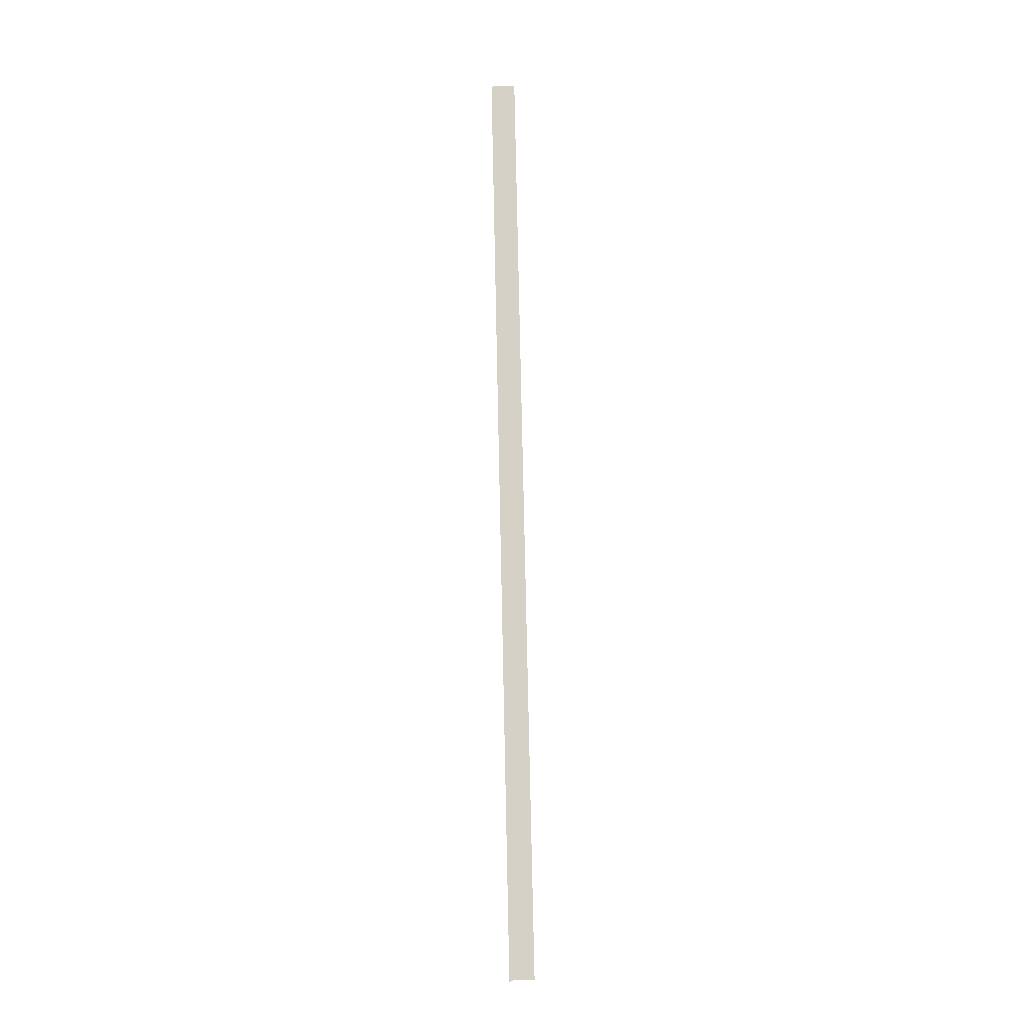
<metadata>
{"format":"obj","ext":"obj","renderer":"f3d","projection":"perspective","resolution":1024,"background":"white","views":[{"elev":78.9,"azim":-91.2,"up":"+Y"}]}
</metadata>
<code>
o 17901
v 2249 1880 7.934
v 2249 1880 7.933
v 2249 1880 7.934
v 2249 1880 7.935
v 2249 1880 7.932
v 2249 1880 7.932
v 2249 1880 7.932
v 2249 1880 7.931
v 2249 1880 7.931
v 2249 1880 7.932
v 2249 1880 7.932
v 2249 1880 7.933
v 2249 1880 7.933
v 2249 1880 7.935
v 2249 1880 7.935
v 2249 1880 7.936
v 2249 1880 7.936
v 2249 1880 7.936
v 2249 1880 7.937
v 2249 1880 7.937
v 2249 1880 7.936
v 2249 1880 7.936
v 2249 1880 7.933
v 2249 1880 7.932
v 2249 1880 7.933
v 2249 1880 7.934
v 2249 1880 7.932
v 2249 1880 7.932
v 2249 1880 7.931
v 2249 1880 7.931
v 2249 1880 7.931
v 2249 1880 7.932
v 2249 1880 7.932
v 2249 1880 7.934
v 2249 1880 7.934
v 2249 1880 7.935
v 2249 1880 7.935
v 2249 1880 7.936
v 2249 1880 7.936
v 2249 1880 7.936
v 2249 1880 7.936
v 2249 1880 7.936
v 2249 1880 7.937
v 2249 1880 7.937
v 2249 1880 7.937
f 1 2 3
f 1 4 3
f 5 2 6
f 5 7 6
f 8 7 9
f 9 10 11
f 6 10 11
f 6 12 13
f 3 12 13
f 3 14 15
f 16 14 15
f 17 4 16
f 17 18 16
f 19 18 20
f 16 21 22
f 20 21 22
f 23 24 25
f 23 26 25
f 27 24 28
f 27 29 28
f 28 30 31
f 28 32 33
f 25 32 33
f 25 34 35
f 36 34 35
f 37 26 36
f 37 38 36
f 36 39 40
f 41 39 40
f 42 38 41
f 42 43 41
f 41 44 45

</code>
